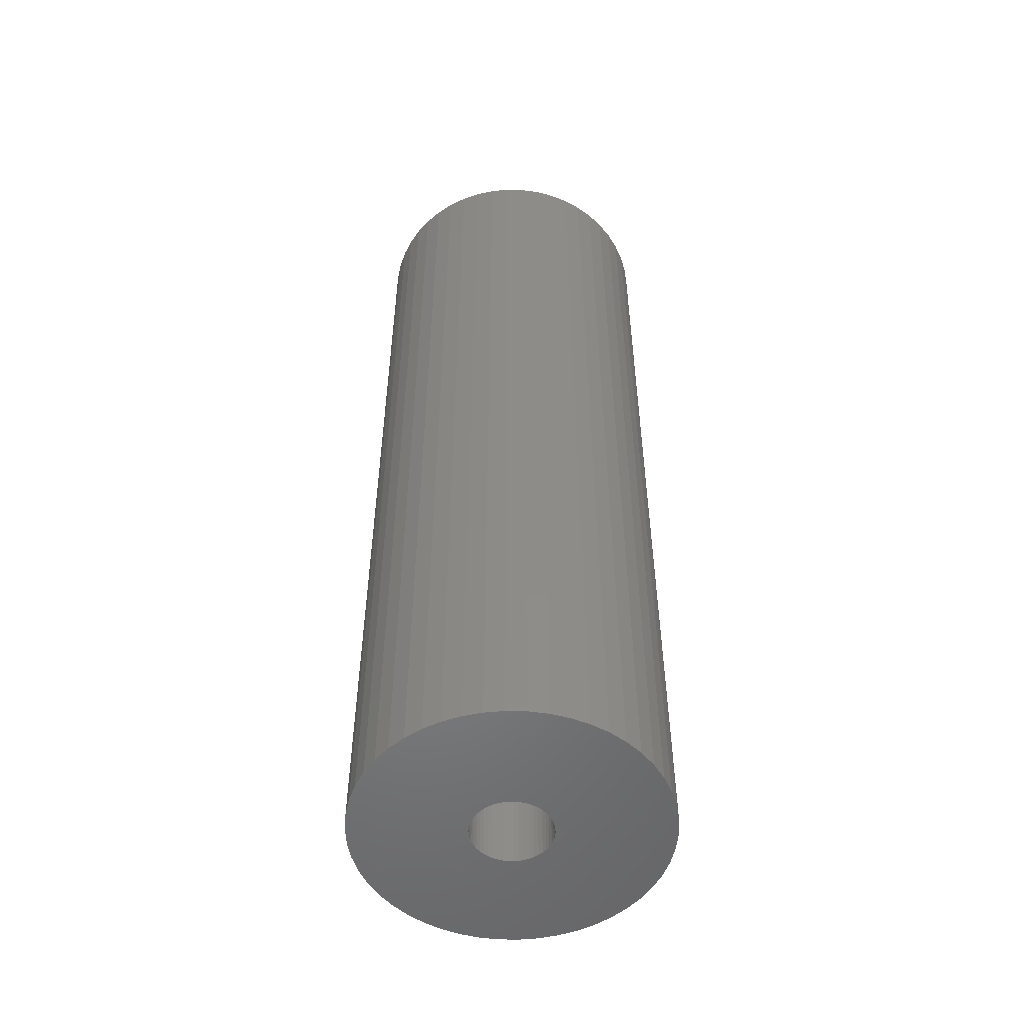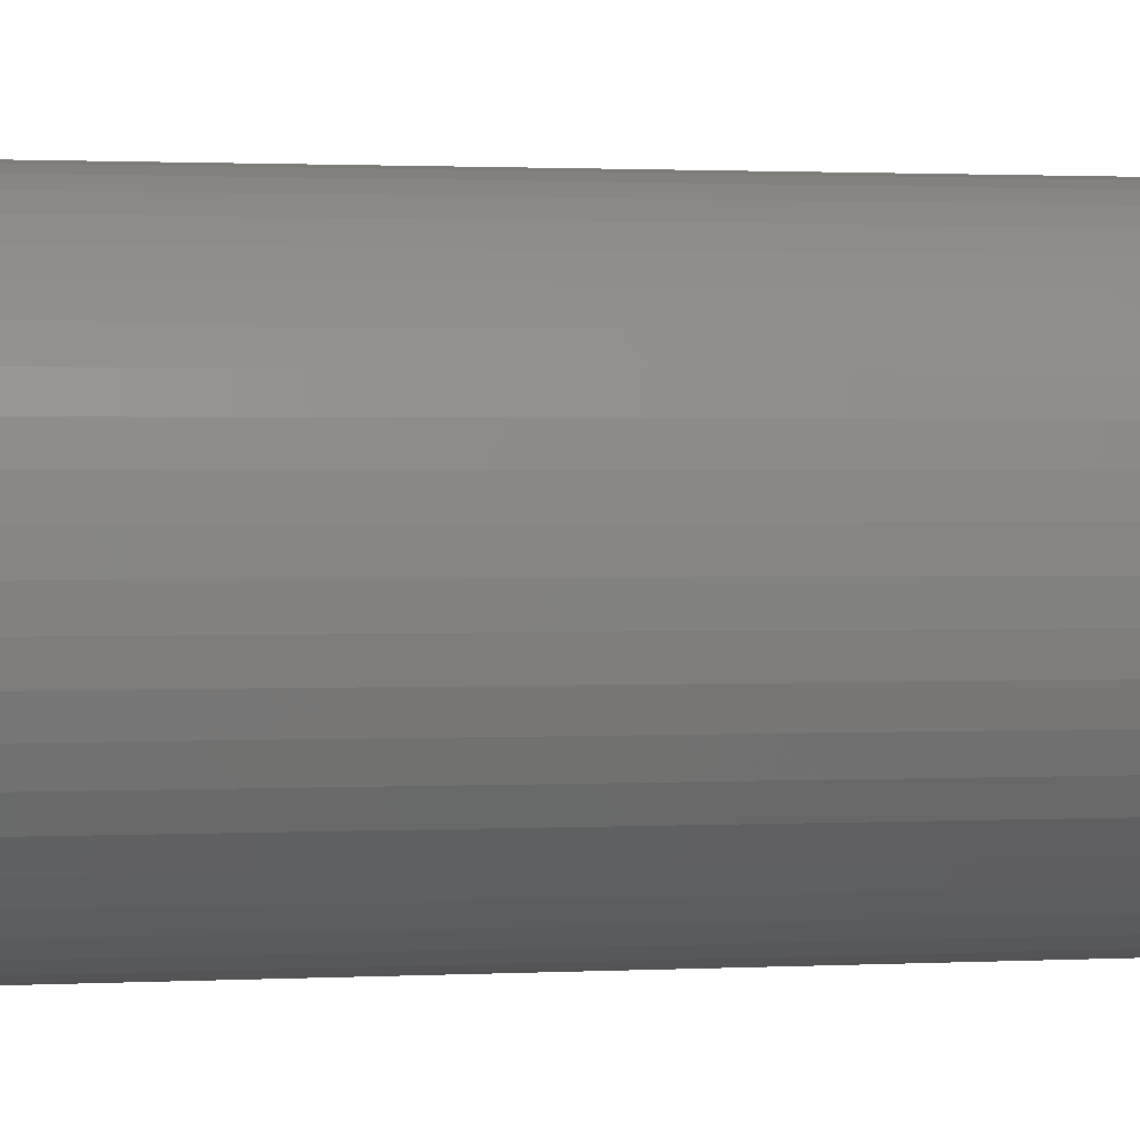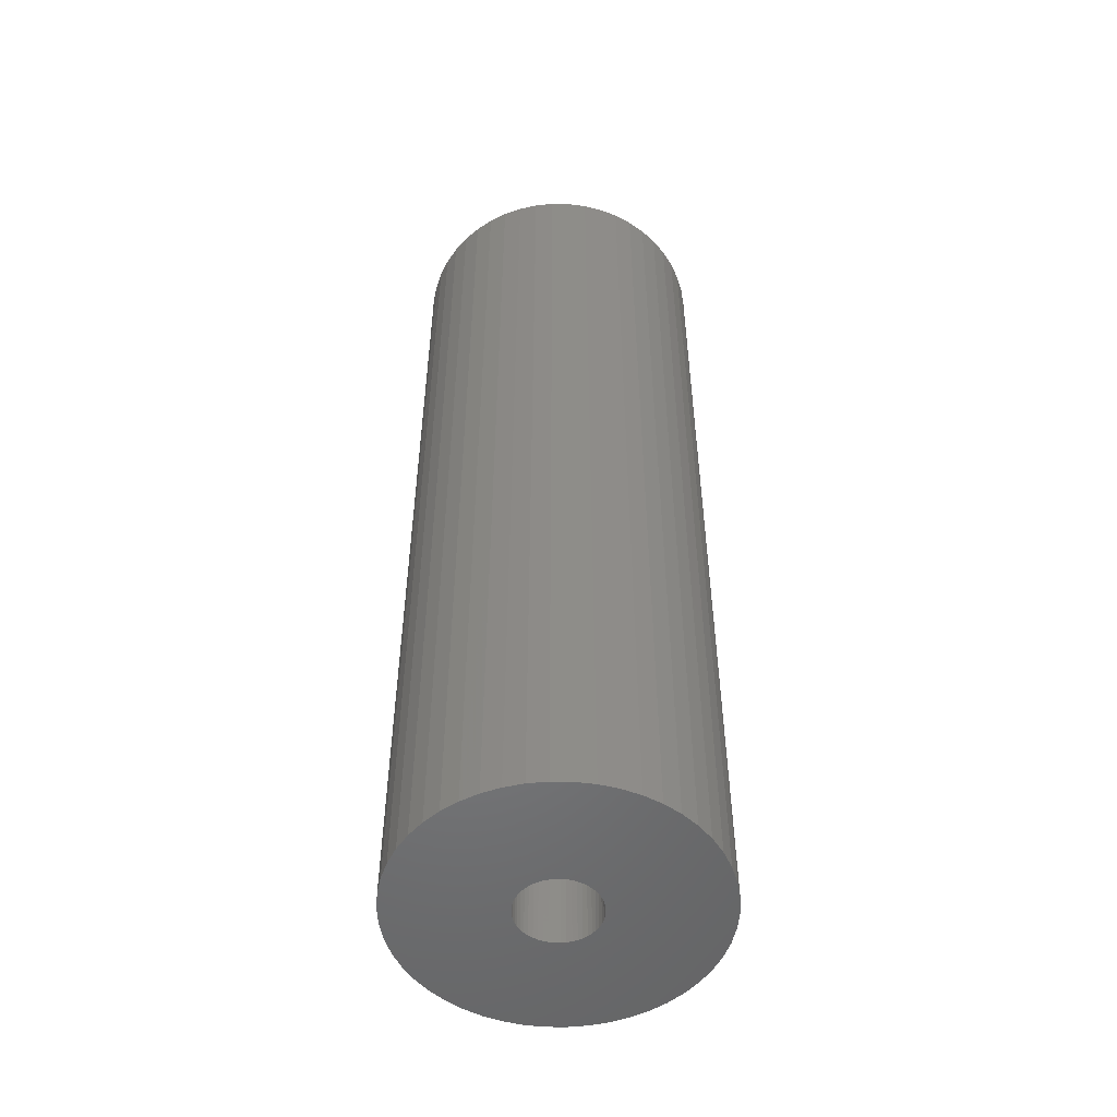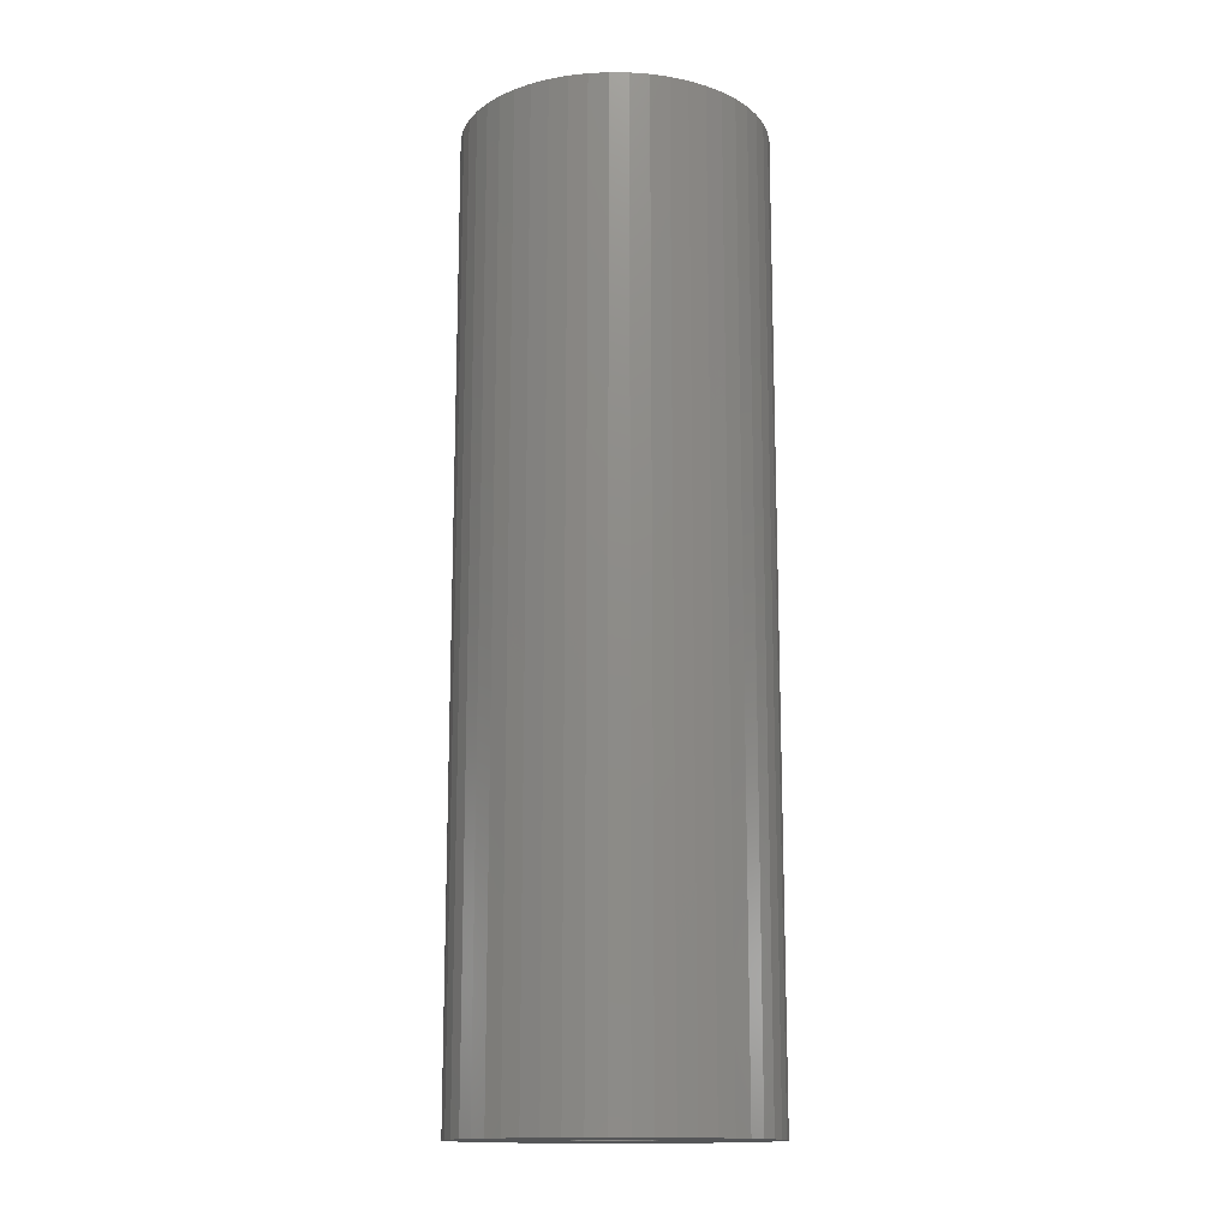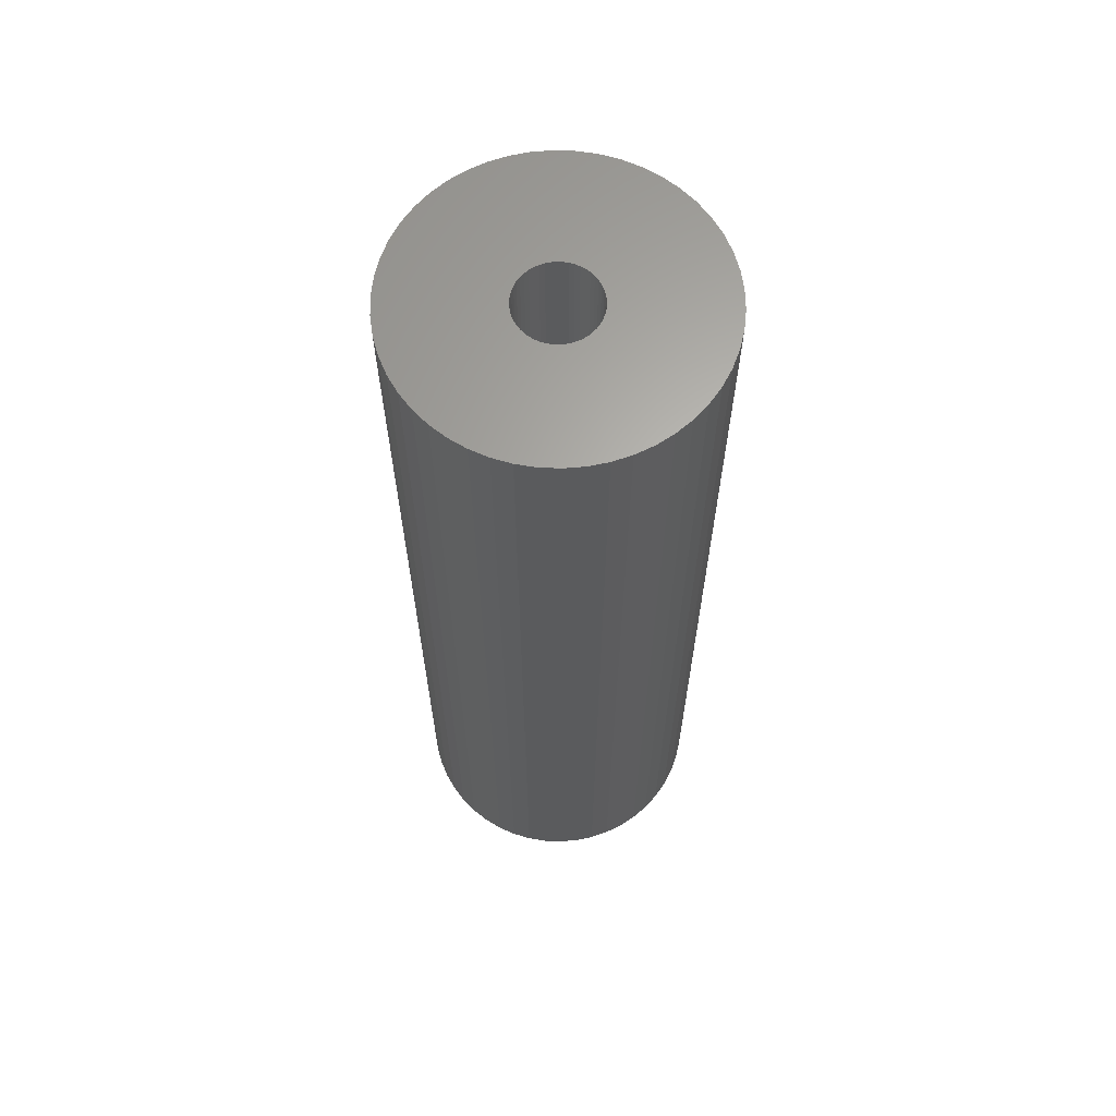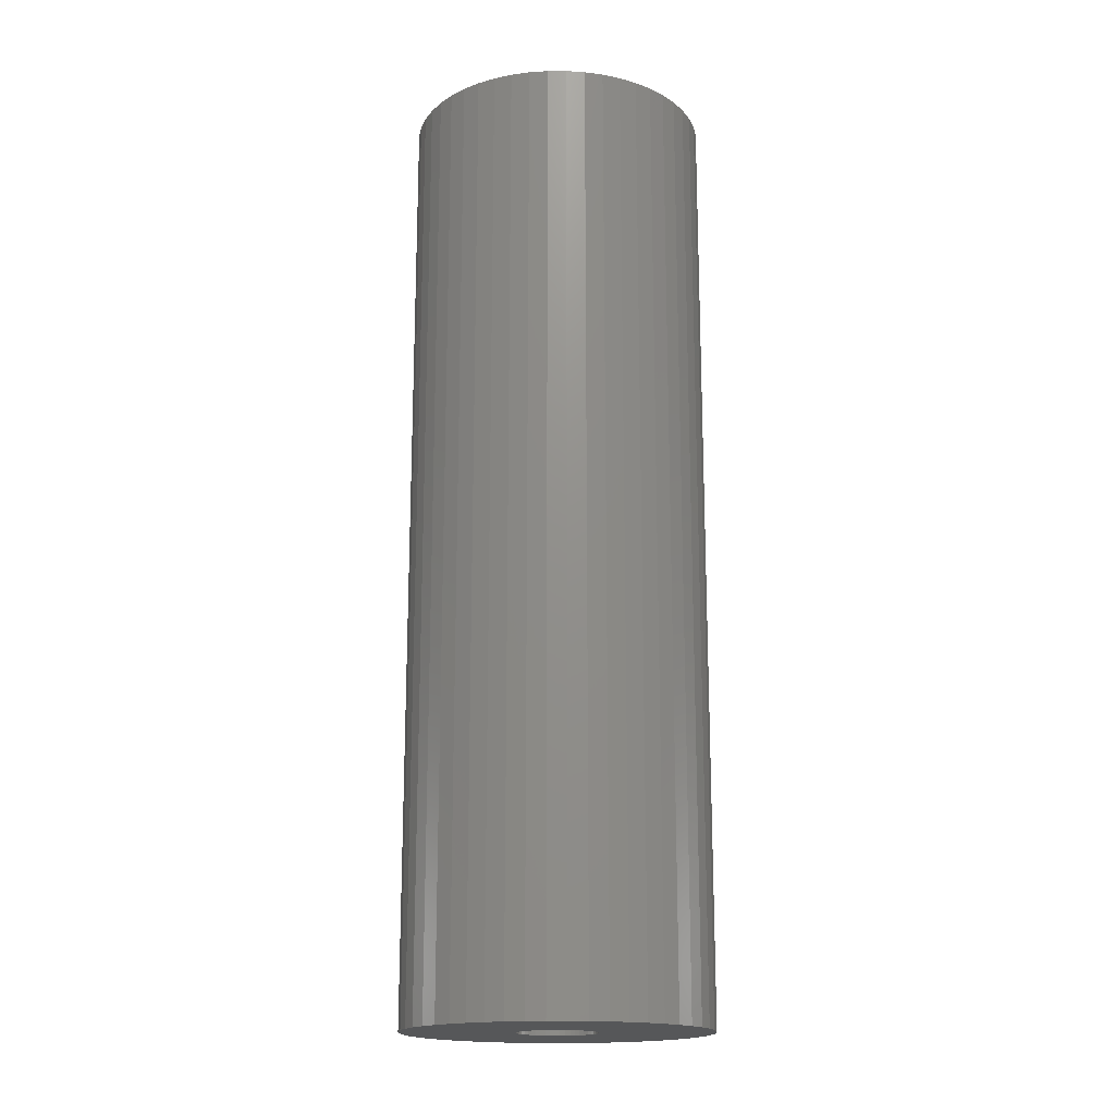
<metadata>
{"format":"stl","ext":"stl","renderer":"f3d","projection":"perspective","resolution":1024,"background":"white","views":[{"elev":-52.3,"azim":-51.8,"up":"+Z"},{"elev":1.0,"azim":-104.6,"up":"+Y"},{"elev":-51.7,"azim":121.5,"up":"+Z"},{"elev":-14.6,"azim":-145.4,"up":"+Z"},{"elev":64.3,"azim":-156.0,"up":"+Z"},{"elev":-17.5,"azim":151.4,"up":"+Z"}]}
</metadata>
<code>
# stl→obj: 200 verts, 400 faces
v 10.69 4.233 36
v 10.08 5.54 -36
v 10.08 5.54 36
v 10.69 4.233 -36
v 11.41 -1.441 36
v 11.5 0 -36
v 11.5 0 36
v 11.41 -1.441 -36
v 9.304 6.76 -36
v 9.304 6.76 36
v 4.896 10.41 -36
v 3.554 10.94 36
v 4.896 10.41 36
v 3.554 10.94 -36
v -3.554 10.94 -36
v -4.896 10.41 36
v -3.554 10.94 36
v -4.896 10.41 -36
v -10.69 4.233 -36
v -10.08 5.54 36
v -10.08 5.54 -36
v -10.69 4.233 36
v 8.383 7.872 -36
v 7.33 8.861 36
v 8.383 7.872 36
v 7.33 8.861 -36
v 0.7221 11.48 -36
v -0.7221 11.48 36
v 0.7221 11.48 36
v -0.7221 11.48 -36
v 6.162 9.71 -36
v 6.162 9.71 36
v -11.5 0 -36
v -11.41 1.441 36
v -11.41 1.441 -36
v -11.5 0 36
v -9.304 6.76 -36
v -8.383 7.872 36
v -8.383 7.872 -36
v -9.304 6.76 36
v -2.155 11.3 36
v -2.155 11.3 -36
v -7.33 8.861 -36
v -7.33 8.861 36
v 11.41 1.441 36
v 11.14 2.86 -36
v 11.14 2.86 36
v 11.41 1.441 -36
v 2.155 11.3 36
v 2.155 11.3 -36
v 3 0 36
v 2.976 0.376 36
v 2.906 0.7461 36
v 2.976 -0.376 36
v 2.789 1.104 36
v 11.14 -2.86 36
v 2.629 1.445 36
v 2.906 -0.7461 36
v 2.427 1.763 36
v 10.69 -4.233 36
v 2.187 2.054 36
v 2.789 -1.104 36
v 1.912 2.312 36
v 10.08 -5.54 36
v 1.607 2.533 36
v 2.629 -1.445 36
v 1.277 2.714 36
v 9.304 -6.76 36
v 2.427 -1.763 36
v 0.9271 2.853 36
v 0.5621 2.947 36
v 0.1884 2.994 36
v -0.1884 2.994 36
v -0.5621 2.947 36
v -0.9271 2.853 36
v -1.277 2.714 36
v -1.607 2.533 36
v -6.162 9.71 36
v -1.912 2.312 36
v -2.187 2.054 36
v -2.427 1.763 36
v 8.383 -7.872 36
v 2.187 -2.054 36
v 7.33 -8.861 36
v 1.912 -2.312 36
v 6.162 -9.71 36
v 1.607 -2.533 36
v 4.896 -10.41 36
v 1.277 -2.714 36
v 3.554 -10.94 36
v 0.9271 -2.853 36
v 2.155 -11.3 36
v 0.5621 -2.947 36
v 0.7221 -11.48 36
v 0.1884 -2.994 36
v -0.1884 -2.994 36
v -0.7221 -11.48 36
v -0.5621 -2.947 36
v -2.155 -11.3 36
v -0.9271 -2.853 36
v -3.554 -10.94 36
v -1.277 -2.714 36
v -4.896 -10.41 36
v -1.607 -2.533 36
v -6.162 -9.71 36
v -1.912 -2.312 36
v -7.33 -8.861 36
v -2.187 -2.054 36
v -8.383 -7.872 36
v -2.427 -1.763 36
v -9.304 -6.76 36
v -2.629 -1.445 36
v -10.08 -5.54 36
v -2.789 -1.104 36
v -10.69 -4.233 36
v -2.906 -0.7461 36
v -11.14 -2.86 36
v -2.976 -0.376 36
v -11.41 -1.441 36
v -3 0 36
v -2.629 1.445 36
v -2.789 1.104 36
v -2.906 0.7461 36
v -11.14 2.86 36
v -2.976 0.376 36
v -11.14 2.86 -36
v -6.162 9.71 -36
v 11.14 -2.86 -36
v 10.69 -4.233 -36
v -0.7221 -11.48 -36
v 0.7221 -11.48 -36
v -11.41 -1.441 -36
v 3 0 -36
v 2.976 -0.376 -36
v 2.906 -0.7461 -36
v 2.976 0.376 -36
v 2.789 -1.104 -36
v 10.08 -5.54 -36
v 2.629 -1.445 -36
v 9.304 -6.76 -36
v 2.906 0.7461 -36
v 2.427 -1.763 -36
v 8.383 -7.872 -36
v 2.187 -2.054 -36
v 7.33 -8.861 -36
v 2.789 1.104 -36
v 1.912 -2.312 -36
v 6.162 -9.71 -36
v 1.607 -2.533 -36
v 4.896 -10.41 -36
v 2.629 1.445 -36
v 1.277 -2.714 -36
v 3.554 -10.94 -36
v 2.427 1.763 -36
v 0.9271 -2.853 -36
v 2.155 -11.3 -36
v 0.5621 -2.947 -36
v 0.1884 -2.994 -36
v -0.1884 -2.994 -36
v -0.5621 -2.947 -36
v -2.155 -11.3 -36
v -0.9271 -2.853 -36
v -3.554 -10.94 -36
v -1.277 -2.714 -36
v -4.896 -10.41 -36
v -1.607 -2.533 -36
v -6.162 -9.71 -36
v -1.912 -2.312 -36
v -7.33 -8.861 -36
v -2.187 -2.054 -36
v -8.383 -7.872 -36
v -9.304 -6.76 -36
v -2.427 -1.763 -36
v 2.187 2.054 -36
v 1.912 2.312 -36
v 1.607 2.533 -36
v 1.277 2.714 -36
v 0.9271 2.853 -36
v 0.5621 2.947 -36
v 0.1884 2.994 -36
v -0.1884 2.994 -36
v -0.5621 2.947 -36
v -0.9271 2.853 -36
v -1.277 2.714 -36
v -1.607 2.533 -36
v -1.912 2.312 -36
v -2.187 2.054 -36
v -2.427 1.763 -36
v -2.629 1.445 -36
v -2.789 1.104 -36
v -2.906 0.7461 -36
v -2.976 0.376 -36
v -3 0 -36
v -2.629 -1.445 -36
v -10.08 -5.54 -36
v -2.789 -1.104 -36
v -10.69 -4.233 -36
v -2.906 -0.7461 -36
v -11.14 -2.86 -36
v -2.976 -0.376 -36
f 1 2 3
f 2 1 4
f 5 6 7
f 6 5 8
f 3 9 10
f 9 3 2
f 11 12 13
f 12 11 14
f 15 16 17
f 16 15 18
f 19 20 21
f 20 19 22
f 23 24 25
f 24 23 26
f 27 28 29
f 28 27 30
f 31 13 32
f 13 31 11
f 33 34 35
f 34 33 36
f 37 38 39
f 38 37 40
f 30 41 28
f 41 30 42
f 43 38 44
f 38 43 39
f 45 46 47
f 46 45 48
f 47 4 1
f 4 47 46
f 10 23 25
f 23 10 9
f 14 49 12
f 49 14 50
f 50 29 49
f 29 50 27
f 26 32 24
f 32 26 31
f 51 7 45
f 52 45 47
f 7 51 5
f 53 47 1
f 54 5 51
f 55 1 3
f 5 54 56
f 57 3 10
f 58 56 54
f 59 10 25
f 56 58 60
f 61 25 24
f 62 60 58
f 63 24 32
f 60 62 64
f 65 32 13
f 66 64 62
f 67 13 12
f 64 66 68
f 69 68 66
f 45 52 51
f 47 53 52
f 1 55 53
f 3 57 55
f 10 59 57
f 25 61 59
f 70 12 49
f 24 63 61
f 32 65 63
f 13 67 65
f 12 70 67
f 71 49 29
f 49 71 70
f 29 72 71
f 29 73 72
f 28 73 29
f 73 28 74
f 41 74 28
f 74 41 75
f 17 75 41
f 75 17 76
f 16 76 17
f 76 16 77
f 78 77 16
f 77 78 79
f 44 79 78
f 79 44 80
f 38 80 44
f 40 81 38
f 80 38 81
f 68 69 82
f 83 82 69
f 82 83 84
f 85 84 83
f 84 85 86
f 87 86 85
f 86 87 88
f 89 88 87
f 88 89 90
f 91 90 89
f 90 91 92
f 93 92 91
f 92 93 94
f 95 94 93
f 96 94 95
f 97 96 98
f 96 97 94
f 99 98 100
f 101 100 102
f 103 102 104
f 105 104 106
f 98 99 97
f 107 106 108
f 109 108 110
f 111 110 112
f 113 112 114
f 115 114 116
f 117 116 118
f 100 101 99
f 119 118 120
f 81 40 121
f 20 121 40
f 102 103 101
f 121 20 122
f 104 105 103
f 22 122 20
f 106 107 105
f 122 22 123
f 108 109 107
f 124 123 22
f 110 111 109
f 123 124 125
f 112 113 111
f 34 125 124
f 114 115 113
f 125 34 120
f 116 117 115
f 36 120 34
f 118 119 117
f 120 36 119
f 126 22 19
f 22 126 124
f 35 124 126
f 124 35 34
f 21 40 37
f 40 21 20
f 42 17 41
f 17 42 15
f 127 44 78
f 44 127 43
f 18 78 16
f 78 18 127
f 7 48 45
f 48 7 6
f 60 128 56
f 128 60 129
f 130 94 97
f 94 130 131
f 132 36 33
f 36 132 119
f 133 6 8
f 134 8 128
f 6 133 48
f 135 128 129
f 136 48 133
f 137 129 138
f 48 136 46
f 139 138 140
f 141 46 136
f 142 140 143
f 46 141 4
f 144 143 145
f 146 4 141
f 147 145 148
f 4 146 2
f 149 148 150
f 151 2 146
f 152 150 153
f 2 151 9
f 154 9 151
f 8 134 133
f 128 135 134
f 129 137 135
f 138 139 137
f 140 142 139
f 143 144 142
f 155 153 156
f 145 147 144
f 148 149 147
f 150 152 149
f 153 155 152
f 157 156 131
f 156 157 155
f 131 158 157
f 131 159 158
f 130 159 131
f 159 130 160
f 161 160 130
f 160 161 162
f 163 162 161
f 162 163 164
f 165 164 163
f 164 165 166
f 167 166 165
f 166 167 168
f 169 168 167
f 168 169 170
f 171 170 169
f 172 173 171
f 170 171 173
f 9 154 23
f 174 23 154
f 23 174 26
f 175 26 174
f 26 175 31
f 176 31 175
f 31 176 11
f 177 11 176
f 11 177 14
f 178 14 177
f 14 178 50
f 179 50 178
f 50 179 27
f 180 27 179
f 181 27 180
f 30 181 182
f 181 30 27
f 42 182 183
f 15 183 184
f 18 184 185
f 127 185 186
f 182 42 30
f 43 186 187
f 39 187 188
f 37 188 189
f 21 189 190
f 19 190 191
f 126 191 192
f 183 15 42
f 35 192 193
f 173 172 194
f 195 194 172
f 184 18 15
f 194 195 196
f 185 127 18
f 197 196 195
f 186 43 127
f 196 197 198
f 187 39 43
f 199 198 197
f 188 37 39
f 198 199 200
f 189 21 37
f 132 200 199
f 190 19 21
f 200 132 193
f 191 126 19
f 33 193 132
f 192 35 126
f 193 33 35
f 195 115 197
f 115 195 113
f 131 92 94
f 92 131 156
f 153 88 90
f 88 153 150
f 197 117 199
f 117 197 115
f 199 119 132
f 119 199 117
f 145 82 84
f 82 145 143
f 82 140 68
f 140 82 143
f 68 138 64
f 138 68 140
f 156 90 92
f 90 156 153
f 56 8 5
f 8 56 128
f 165 101 103
f 101 165 163
f 171 111 172
f 111 171 109
f 171 107 109
f 107 171 169
f 148 84 86
f 84 148 145
f 150 86 88
f 86 150 148
f 64 129 60
f 129 64 138
f 161 97 99
f 97 161 130
f 163 99 101
f 99 163 161
f 172 113 195
f 113 172 111
f 167 103 105
f 103 167 165
f 169 105 107
f 105 169 167
f 133 52 136
f 52 133 51
f 120 192 125
f 192 120 193
f 181 72 73
f 72 181 180
f 158 96 95
f 96 158 159
f 175 61 63
f 61 175 174
f 187 79 80
f 79 187 186
f 184 75 76
f 75 184 183
f 146 57 151
f 57 146 55
f 136 53 141
f 53 136 52
f 178 67 70
f 67 178 177
f 179 70 71
f 70 179 178
f 176 63 65
f 63 176 175
f 122 189 121
f 189 122 190
f 121 188 81
f 188 121 189
f 123 190 122
f 190 123 191
f 186 77 79
f 77 186 185
f 183 74 75
f 74 183 182
f 137 58 135
f 58 137 62
f 157 95 93
f 95 157 158
f 141 55 146
f 55 141 53
f 154 61 174
f 61 154 59
f 151 59 154
f 59 151 57
f 180 71 72
f 71 180 179
f 177 65 67
f 65 177 176
f 81 187 80
f 187 81 188
f 125 191 123
f 191 125 192
f 182 73 74
f 73 182 181
f 144 85 83
f 85 144 147
f 135 54 134
f 54 135 58
f 112 196 114
f 196 112 194
f 152 91 89
f 91 152 155
f 185 76 77
f 76 185 184
f 149 89 87
f 89 149 152
f 139 62 137
f 62 139 66
f 144 69 142
f 69 144 83
f 134 51 133
f 51 134 54
f 166 106 104
f 106 166 168
f 168 108 106
f 108 168 170
f 114 198 116
f 198 114 196
f 118 193 120
f 193 118 200
f 155 93 91
f 93 155 157
f 147 87 85
f 87 147 149
f 142 66 139
f 66 142 69
f 159 98 96
f 98 159 160
f 160 100 98
f 100 160 162
f 108 173 110
f 173 108 170
f 110 194 112
f 194 110 173
f 116 200 118
f 200 116 198
f 162 102 100
f 102 162 164
f 164 104 102
f 104 164 166

</code>
